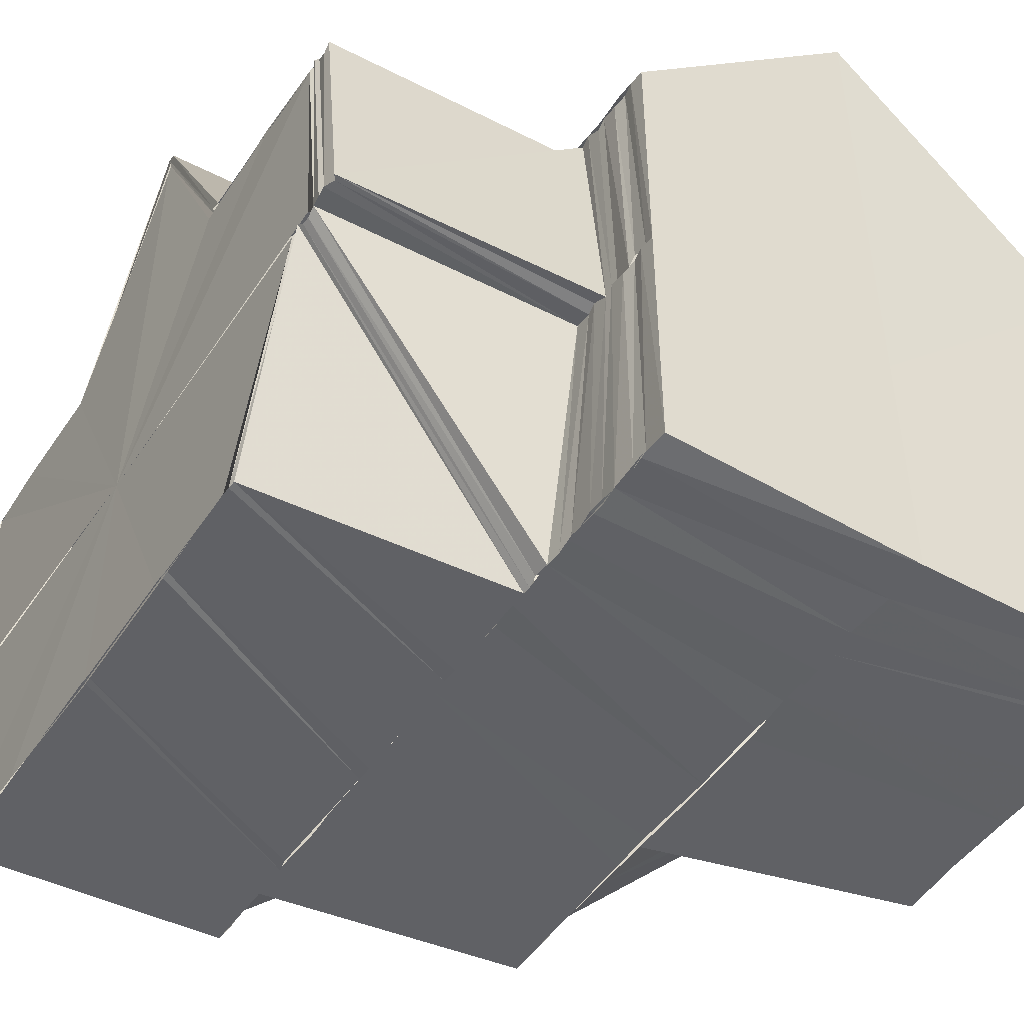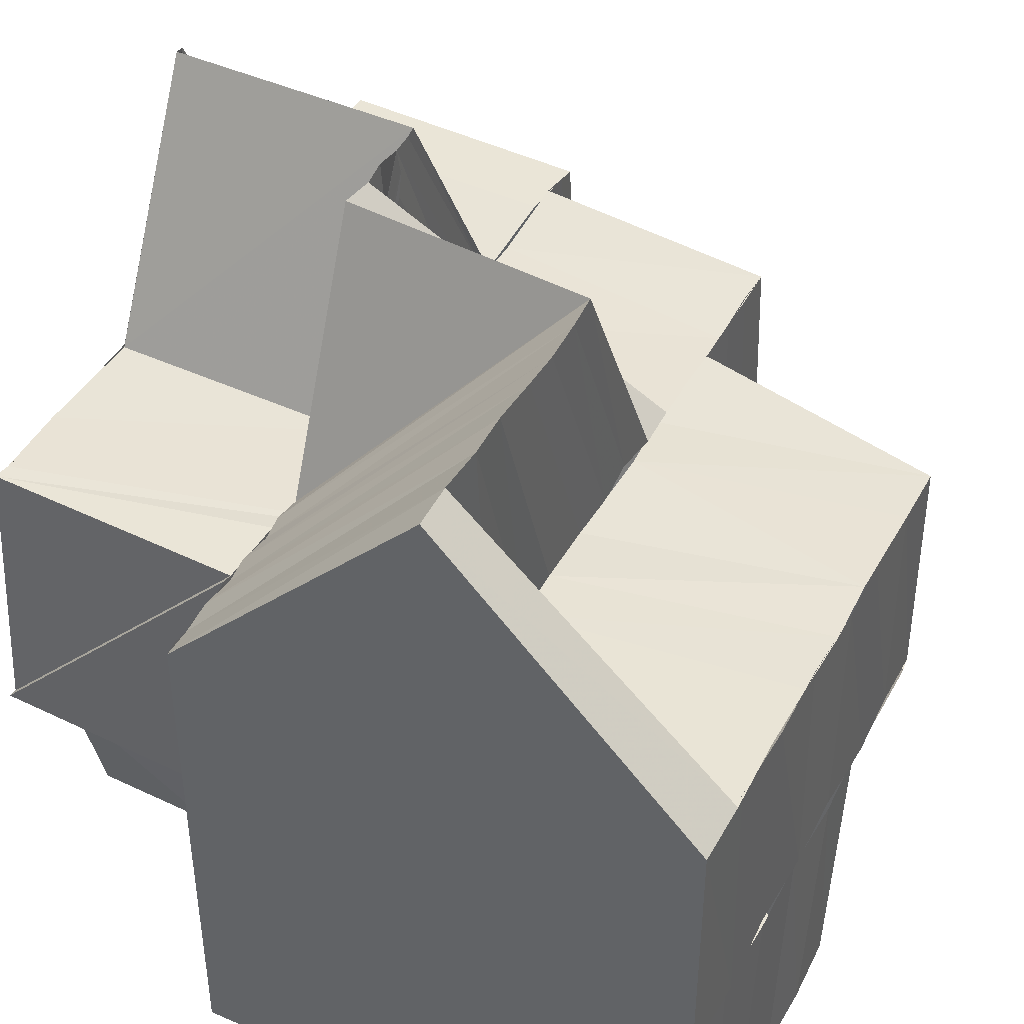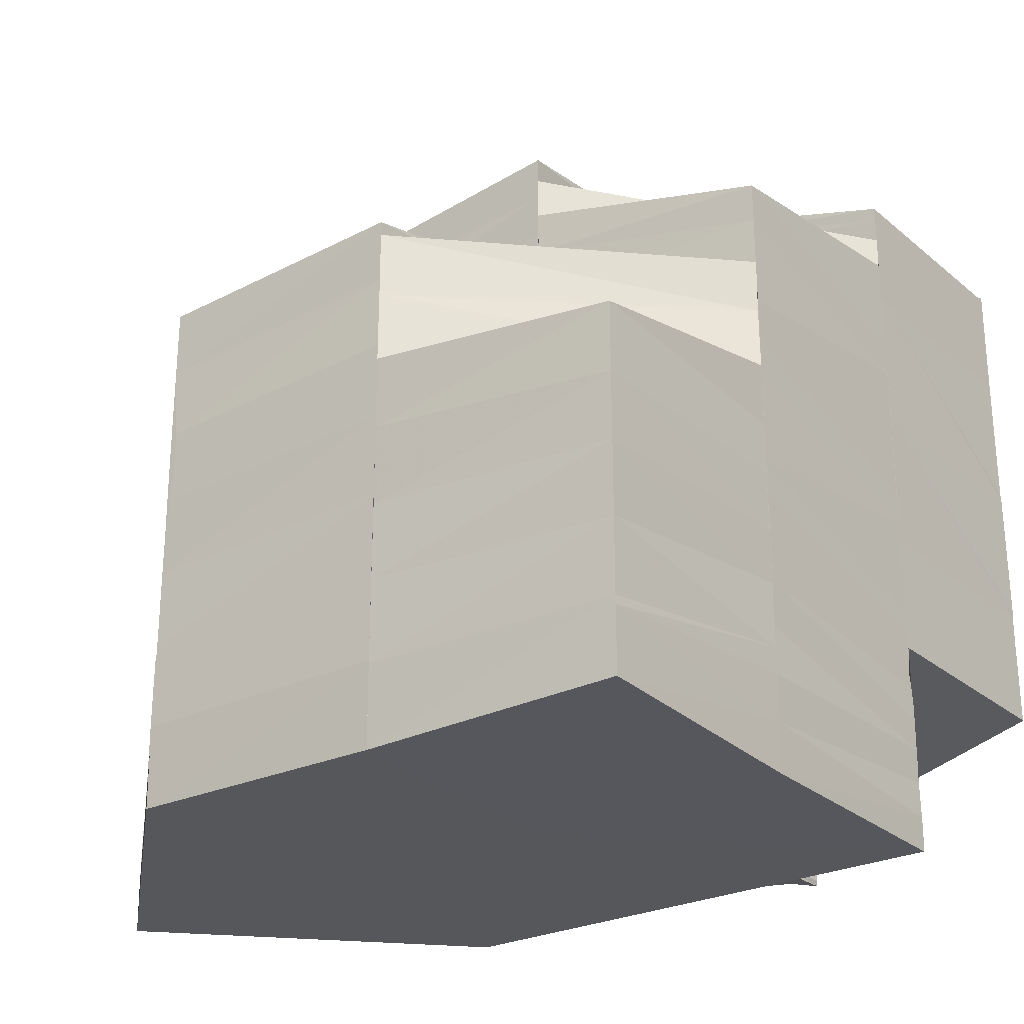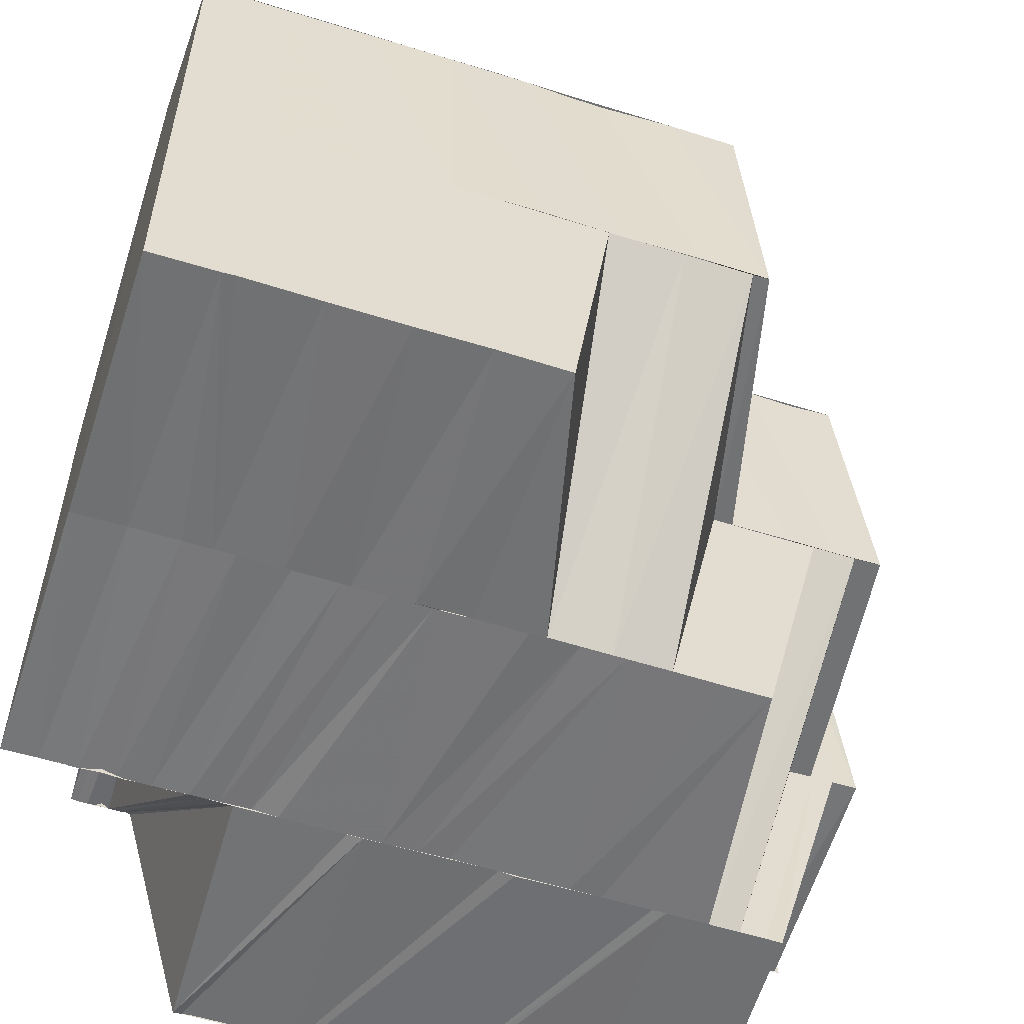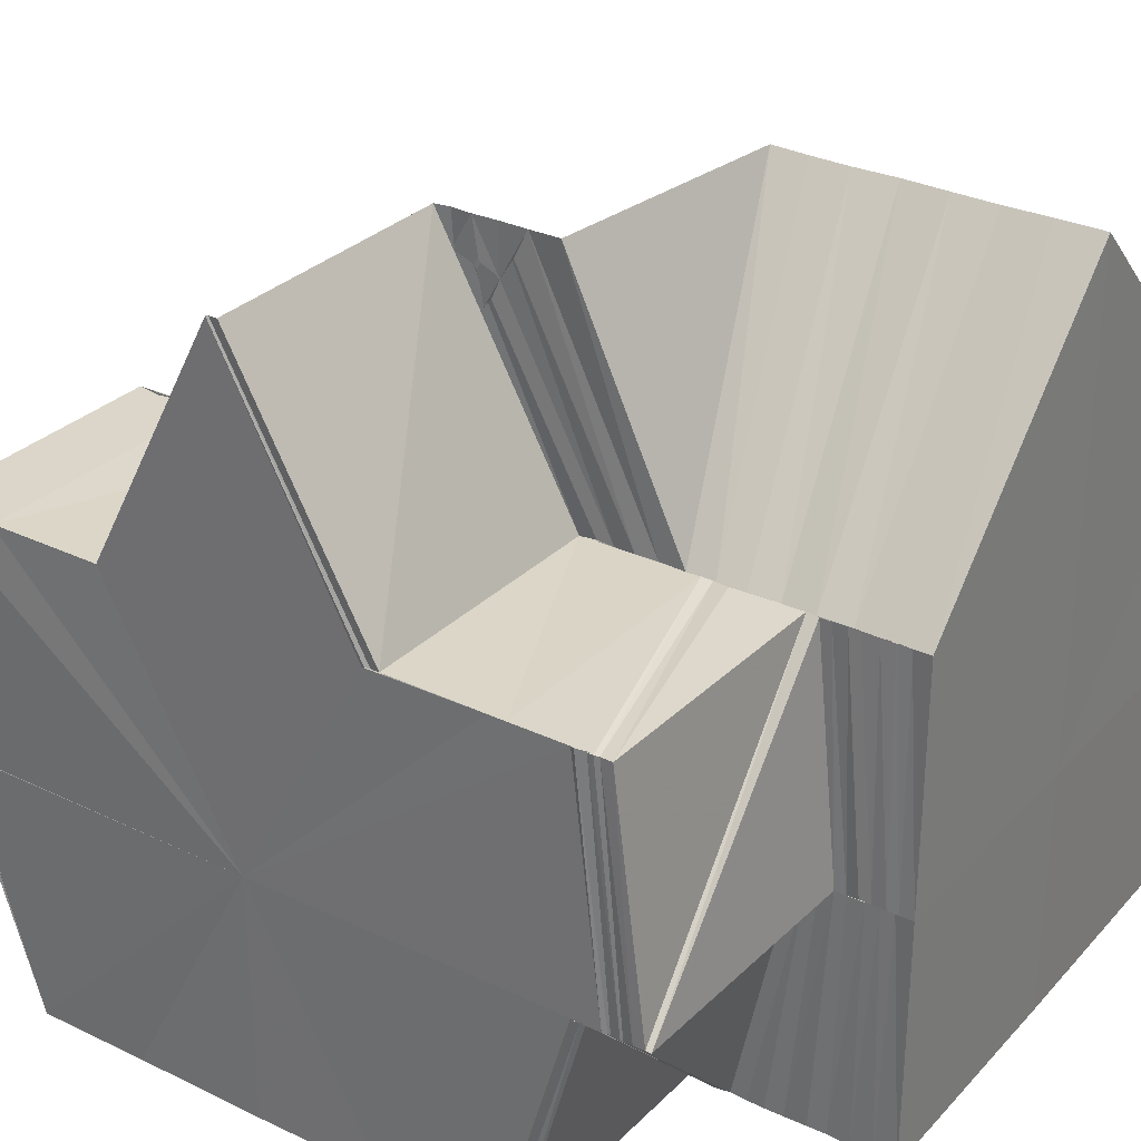
<metadata>
{"format":"obj","ext":"obj","renderer":"f3d","projection":"perspective","resolution":1024,"background":"white","views":[{"elev":-48.4,"azim":147.5,"up":"+Y"},{"elev":43.0,"azim":-153.2,"up":"+Y"},{"elev":-27.0,"azim":-53.8,"up":"+Z"},{"elev":-56.2,"azim":-108.2,"up":"+Y"},{"elev":30.7,"azim":124.3,"up":"+Y"}]}
</metadata>
<code>
o 13765
v 2207 1876 14.97
v 2207 1876 14.97
v 2207 1876 14.97
v 2207 1876 14.97
v 2207 1876 14.97
v 2207 1876 14.97
v 2207 1876 14.97
v 2207 1876 14.97
v 2207 1876 14.97
v 2207 1876 14.98
v 2207 1876 14.98
v 2207 1876 14.98
v 2207 1876 14.98
v 2207 1876 14.98
v 2207 1876 14.98
v 2207 1876 14.99
v 2207 1876 14.99
v 2207 1876 14.99
v 2207 1876 14.99
v 2207 1876 14.99
v 2207 1876 14.99
v 2207 1876 14.99
v 2207 1876 14.99
v 2207 1876 14.99
v 2207 1876 15
v 2207 1876 14.99
v 2207 1876 15
v 2207 1876 15
v 2207 1876 15
v 2207 1876 15
v 2207 1876 15
v 2207 1876 15
v 2207 1876 15
v 2207 1876 15
v 2207 1876 15
v 2207 1876 14.99
v 2207 1876 14.99
v 2207 1876 14.99
v 2207 1876 14.99
v 2207 1876 14.98
v 2207 1876 14.99
v 2207 1876 14.99
v 2207 1876 14.98
v 2207 1876 14.99
v 2207 1876 14.98
v 2207 1876 14.99
v 2207 1876 14.99
v 2207 1876 14.99
v 2207 1876 14.99
v 2207 1876 14.99
v 2207 1876 14.99
v 2207 1876 14.99
v 2207 1876 14.99
v 2207 1876 14.99
v 2207 1876 14.99
v 2207 1876 14.99
v 2207 1876 14.99
v 2207 1876 14.99
v 2207 1876 14.98
v 2207 1876 14.98
v 2207 1876 14.98
v 2207 1876 14.98
v 2207 1876 14.99
v 2207 1876 14.99
v 2207 1876 14.99
v 2207 1876 14.99
v 2207 1876 14.99
v 2207 1876 14.98
v 2207 1876 14.98
v 2207 1876 14.98
v 2207 1876 14.99
v 2207 1876 14.98
v 2207 1876 14.98
v 2207 1876 14.98
v 2207 1876 14.98
v 2207 1876 14.99
v 2207 1876 14.98
v 2207 1876 14.98
v 2207 1876 14.98
v 2207 1876 14.98
v 2207 1876 14.98
v 2207 1876 14.98
v 2207 1876 14.98
v 2207 1876 14.98
v 2207 1876 14.98
v 2207 1876 14.98
v 2207 1876 14.98
v 2207 1876 14.97
v 2207 1876 14.97
v 2207 1876 14.98
v 2207 1876 14.98
v 2207 1876 14.98
v 2207 1876 14.98
v 2207 1876 14.98
v 2207 1876 14.98
v 2207 1876 14.98
v 2207 1876 14.98
v 2207 1876 14.97
v 2207 1876 14.97
v 2207 1876 14.98
v 2207 1876 14.98
v 2207 1876 14.98
v 2207 1876 14.98
v 2207 1876 14.98
v 2207 1876 14.97
v 2207 1876 14.97
v 2207 1876 14.97
v 2207 1876 14.97
v 2207 1876 14.98
v 2207 1876 14.98
v 2207 1876 14.98
v 2207 1876 14.98
v 2207 1876 14.97
v 2207 1876 14.97
v 2207 1876 14.97
v 2207 1876 14.97
v 2207 1876 14.97
v 2207 1876 14.97
v 2207 1876 14.97
v 2207 1876 14.97
v 2207 1876 14.97
v 2207 1876 14.97
v 2207 1876 14.97
v 2207 1876 14.97
v 2207 1876 14.97
v 2207 1876 14.97
v 2207 1876 14.97
v 2207 1876 14.97
v 2207 1876 14.97
v 2207 1876 14.97
v 2207 1876 14.97
v 2207 1876 14.97
v 2207 1876 14.97
v 2207 1876 14.97
v 2207 1876 14.97
v 2207 1876 14.97
v 2207 1876 14.97
v 2207 1876 14.97
v 2207 1876 14.97
v 2207 1876 14.97
v 2207 1876 14.97
v 2207 1876 14.97
v 2207 1876 14.97
v 2207 1876 14.97
v 2207 1876 14.97
v 2207 1876 14.98
v 2207 1876 14.97
v 2207 1876 14.97
v 2207 1876 14.98
v 2207 1876 14.98
v 2207 1876 14.98
v 2207 1876 14.98
v 2207 1876 14.97
v 2207 1876 14.98
v 2207 1876 14.98
v 2207 1876 14.98
v 2207 1876 14.98
v 2207 1876 14.98
v 2207 1876 14.98
v 2207 1876 14.98
v 2207 1876 14.98
v 2207 1876 14.98
v 2207 1876 14.98
v 2207 1876 14.98
v 2207 1876 14.98
v 2207 1876 14.98
v 2207 1876 14.98
v 2207 1876 14.98
v 2207 1876 14.98
v 2207 1876 14.99
v 2207 1876 14.98
v 2207 1876 14.99
v 2207 1876 14.98
v 2207 1876 14.98
v 2207 1876 14.98
v 2207 1876 14.98
v 2207 1876 14.98
v 2207 1876 14.98
v 2207 1876 14.98
v 2207 1876 14.97
v 2207 1876 14.98
v 2207 1876 14.97
v 2207 1876 14.97
v 2207 1876 14.98
v 2207 1876 14.98
v 2207 1876 14.98
v 2207 1876 14.98
v 2207 1876 14.98
v 2207 1876 14.98
v 2207 1876 14.98
v 2207 1876 14.98
v 2207 1876 14.99
v 2207 1876 14.99
v 2207 1876 14.99
v 2207 1876 14.99
v 2207 1876 14.99
v 2207 1876 14.99
v 2207 1876 14.99
v 2207 1876 14.99
v 2207 1876 14.97
v 2207 1876 14.97
v 2207 1876 14.97
v 2207 1876 14.97
v 2207 1876 14.97
v 2207 1876 14.97
v 2207 1876 14.97
v 2207 1876 14.97
v 2207 1876 14.97
v 2207 1876 14.97
v 2207 1876 14.97
v 2207 1876 14.97
v 2207 1876 14.98
v 2207 1876 14.98
v 2207 1876 14.98
v 2207 1876 14.98
v 2207 1876 14.98
v 2207 1876 14.98
v 2207 1876 14.98
v 2207 1876 14.98
v 2207 1876 14.98
v 2207 1876 14.98
v 2207 1876 14.98
v 2207 1876 14.98
v 2207 1876 14.99
v 2207 1876 14.99
v 2207 1876 14.99
v 2207 1876 14.99
v 2207 1876 14.99
v 2207 1876 14.99
v 2207 1876 14.99
v 2207 1876 14.99
v 2207 1876 14.99
v 2207 1876 14.99
v 2207 1876 14.99
v 2207 1876 15
v 2207 1876 14.99
v 2207 1876 15
v 2207 1876 15
v 2207 1876 15
v 2207 1876 15
v 2207 1876 15
v 2207 1876 15
v 2207 1876 15
v 2207 1876 15
v 2207 1876 15
v 2207 1876 15
v 2207 1876 15
v 2207 1876 15
v 2207 1876 15
v 2207 1876 15
v 2207 1876 15
v 2207 1876 15
v 2207 1876 14.99
v 2207 1876 15
v 2207 1876 15
v 2207 1876 15
v 2207 1876 14.99
v 2207 1876 14.99
v 2207 1876 14.99
v 2207 1876 14.99
v 2207 1876 14.99
v 2207 1876 14.98
v 2207 1876 14.98
v 2207 1876 14.99
v 2207 1876 14.98
v 2207 1876 14.98
v 2207 1876 14.98
v 2207 1876 14.98
v 2207 1876 14.98
v 2207 1876 14.98
v 2207 1876 14.98
v 2207 1876 14.98
v 2207 1876 14.98
v 2207 1876 14.98
v 2207 1876 14.98
v 2207 1876 14.98
v 2207 1876 14.98
v 2207 1876 14.98
v 2207 1876 14.98
v 2207 1876 14.98
v 2207 1876 14.98
v 2207 1876 14.98
v 2207 1876 14.98
v 2207 1876 14.98
v 2207 1876 14.98
v 2207 1876 14.98
v 2207 1876 14.98
v 2207 1876 14.98
v 2207 1876 14.98
v 2207 1876 14.99
v 2207 1876 14.98
v 2207 1876 14.98
v 2207 1876 14.98
v 2207 1876 14.98
v 2207 1876 14.98
v 2207 1876 14.98
v 2207 1876 14.98
v 2207 1876 14.99
v 2207 1876 14.99
v 2207 1876 15
v 2207 1876 15
v 2207 1876 15
v 2207 1876 15
v 2207 1876 15
v 2207 1876 15
v 2207 1876 15
v 2207 1876 15
v 2207 1876 15
v 2207 1876 15
v 2207 1876 15
v 2207 1876 15
v 2207 1876 15
v 2207 1876 15
v 2207 1876 15
v 2207 1876 15
v 2207 1876 15
v 2207 1876 15
v 2207 1876 15
v 2207 1876 15
v 2207 1876 15
v 2207 1876 15
v 2207 1876 14.99
v 2207 1876 14.99
v 2207 1876 14.99
v 2207 1876 14.99
v 2207 1876 14.99
v 2207 1876 14.99
v 2207 1876 14.99
v 2207 1876 14.99
v 2207 1876 14.99
v 2207 1876 14.99
v 2207 1876 14.99
v 2207 1876 14.99
v 2207 1876 14.99
v 2207 1876 15
v 2207 1876 15
v 2207 1876 15
v 2207 1876 15
v 2207 1876 15
v 2207 1876 14.99
v 2207 1876 14.98
v 2207 1876 14.98
v 2207 1876 14.99
v 2207 1876 14.98
v 2207 1876 14.99
v 2207 1876 14.99
v 2207 1876 14.98
v 2207 1876 14.97
v 2207 1876 14.97
v 2207 1876 14.97
v 2207 1876 14.98
v 2207 1876 14.98
v 2207 1876 14.98
v 2207 1876 14.98
v 2207 1876 14.98
v 2207 1876 14.98
v 2207 1876 14.98
v 2207 1876 14.98
v 2207 1876 14.98
v 2207 1876 14.98
v 2207 1876 14.99
v 2207 1876 14.99
v 2207 1876 14.98
v 2207 1876 14.99
v 2207 1876 14.99
v 2207 1876 14.99
v 2207 1876 14.99
v 2207 1876 14.99
v 2207 1876 14.99
v 2207 1876 15
v 2207 1876 14.99
v 2207 1876 14.99
v 2207 1876 14.99
v 2207 1876 15
v 2207 1876 14.99
v 2207 1876 14.98
v 2207 1876 14.98
v 2207 1876 14.99
v 2207 1876 14.98
v 2207 1876 14.98
v 2207 1876 14.98
v 2207 1876 14.98
v 2207 1876 14.98
v 2207 1876 14.98
v 2207 1876 14.97
v 2207 1876 14.97
v 2207 1876 14.97
v 2207 1876 14.97
v 2207 1876 14.97
v 2207 1876 14.97
v 2207 1876 14.97
v 2207 1876 14.97
v 2207 1876 14.98
v 2207 1876 14.97
v 2207 1876 14.98
v 2207 1876 14.97
v 2207 1876 14.98
v 2207 1876 14.97
v 2207 1876 14.97
v 2207 1876 14.98
v 2207 1876 14.98
v 2207 1876 14.97
v 2207 1876 14.98
v 2207 1876 14.97
v 2207 1876 14.98
v 2207 1876 14.98
v 2207 1876 14.98
v 2207 1876 15
v 2207 1876 15
v 2207 1876 15
v 2207 1876 15
v 2207 1876 15
v 2207 1876 14.99
v 2207 1876 14.99
v 2207 1876 14.98
v 2207 1876 15
v 2207 1876 15
v 2207 1876 15
v 2207 1876 15
v 2207 1876 15
v 2207 1876 14.97
v 2207 1876 14.97
v 2207 1876 14.97
v 2207 1876 14.97
v 2207 1876 14.97
v 2207 1876 14.97
v 2207 1876 14.97
v 2207 1876 14.97
v 2207 1876 14.97
f 1 2 3
f 3 4 5
f 6 7 1
f 2 8 9
f 2 10 8
f 10 11 8
f 10 12 11
f 12 13 11
f 12 14 13
f 14 15 13
f 14 16 15
f 16 17 15
f 16 18 17
f 18 19 17
f 18 20 19
f 20 21 22
f 23 24 21
f 23 25 26
f 25 27 26
f 25 28 27
f 28 29 27
f 28 30 29
f 31 32 29
f 32 33 34
f 35 34 36
f 36 34 37
f 36 37 38
f 39 38 40
f 38 41 42
f 38 42 43
f 44 43 45
f 37 46 47
f 46 48 49
f 50 49 51
f 46 52 53
f 52 54 48
f 55 56 54
f 55 57 56
f 52 55 58
f 53 59 60
f 58 61 59
f 47 60 62
f 63 64 60
f 64 65 59
f 66 63 62
f 65 67 68
f 69 66 70
f 71 62 70
f 72 70 73
f 61 74 75
f 76 74 77
f 61 75 78
f 78 75 79
f 78 80 81
f 82 81 83
f 82 78 84
f 85 83 86
f 85 82 87
f 84 88 89
f 79 90 88
f 79 91 90
f 92 93 88
f 94 92 89
f 91 95 90
f 89 95 96
f 91 97 95
f 98 99 96
f 97 100 95
f 97 101 100
f 101 102 100
f 101 103 104
f 105 98 106
f 107 105 108
f 106 109 110
f 111 112 109
f 113 111 109
f 114 113 110
f 115 110 116
f 117 114 116
f 118 116 119
f 120 118 119
f 121 118 120
f 121 122 123
f 124 121 120
f 124 120 125
f 126 124 125
f 126 125 127
f 128 126 127
f 128 127 129
f 130 128 129
f 130 129 131
f 132 130 131
f 132 131 133
f 134 132 135
f 136 137 134
f 135 138 139
f 137 140 141
f 142 141 143
f 139 144 145
f 140 146 147
f 148 147 141
f 149 150 148
f 150 151 152
f 152 153 147
f 146 154 153
f 151 155 156
f 156 157 153
f 154 158 157
f 158 159 160
f 161 160 157
f 159 162 163
f 164 163 160
f 162 165 166
f 167 168 163
f 169 170 164
f 171 169 161
f 170 172 173
f 170 173 174
f 169 174 175
f 171 175 176
f 177 176 178
f 179 178 180
f 181 180 182
f 4 182 183
f 4 181 142
f 184 181 4
f 184 185 181
f 185 186 179
f 186 187 177
f 185 188 189
f 186 190 188
f 187 191 190
f 187 192 171
f 19 192 187
f 193 194 192
f 194 195 196
f 197 196 192
f 198 199 197
f 138 200 201
f 138 202 200
f 202 203 200
f 202 204 203
f 204 205 203
f 204 120 205
f 120 119 205
f 144 205 206
f 144 206 207
f 145 206 6
f 205 208 206
f 205 209 208
f 206 208 210
f 206 210 211
f 209 212 208
f 208 213 210
f 209 214 212
f 210 213 7
f 214 215 212
f 214 216 215
f 216 217 215
f 216 218 217
f 218 219 217
f 218 220 219
f 220 221 219
f 220 222 221
f 222 223 221
f 221 223 224
f 223 225 224
f 223 226 225
f 226 227 225
f 226 228 227
f 228 229 227
f 227 229 230
f 229 231 232
f 229 233 234
f 233 235 234
f 236 235 237
f 235 238 239
f 235 239 240
f 241 242 239
f 239 243 30
f 243 244 245
f 246 247 243
f 248 249 247
f 246 250 247
f 251 246 252
f 253 254 250
f 255 254 256
f 257 253 250
f 258 253 257
f 259 258 257
f 259 257 260
f 261 259 260
f 262 259 261
f 263 262 261
f 263 261 264
f 265 263 264
f 266 263 265
f 267 268 265
f 269 265 270
f 271 269 270
f 272 267 271
f 273 274 271
f 273 271 275
f 276 273 275
f 276 275 277
f 95 276 277
f 278 277 279
f 280 281 266
f 280 282 281
f 283 280 266
f 284 283 285
f 283 286 287
f 288 289 281
f 288 289 290
f 291 292 290
f 293 294 290
f 294 295 290
f 296 297 290
f 297 298 290
f 298 299 290
f 299 300 290
f 301 300 302
f 300 303 290
f 300 303 304
f 304 305 306
f 307 304 308
f 309 310 307
f 311 308 312
f 311 312 313
f 314 311 315
f 316 317 312
f 317 318 319
f 320 321 319
f 319 321 322
f 321 323 322
f 322 324 325
f 326 325 327
f 323 328 329
f 328 330 331
f 332 331 333
f 328 334 290
f 335 328 290
f 336 335 290
f 337 336 290
f 337 336 320
f 338 337 339
f 340 341 290
f 340 341 342
f 343 340 342
f 329 342 344
f 345 343 344
f 346 344 347
f 7 348 349
f 350 351 348
f 351 352 353
f 354 353 348
f 352 355 356
f 357 356 353
f 355 358 359
f 360 359 356
f 358 361 362
f 363 362 359
f 364 365 362
f 364 366 365
f 366 367 365
f 366 368 367
f 368 369 367
f 367 369 20
f 368 230 369
f 230 370 369
f 369 371 372
f 373 374 370
f 375 373 370
f 376 377 363
f 377 378 379
f 376 379 380
f 381 376 360
f 381 380 382
f 383 381 357
f 383 382 384
f 213 384 385
f 213 383 354
f 386 387 388
f 389 390 391
f 392 393 390
f 394 395 396
f 397 398 399
f 400 401 402
f 403 404 402
f 405 406 407
f 408 409 410
f 409 411 412
f 413 414 415
f 416 417 418
f 417 419 420
f 421 422 423
f 422 424 423
f 425 421 423
f 424 426 423
f 427 425 423
f 426 428 423
f 429 427 423
f 428 429 423

</code>
